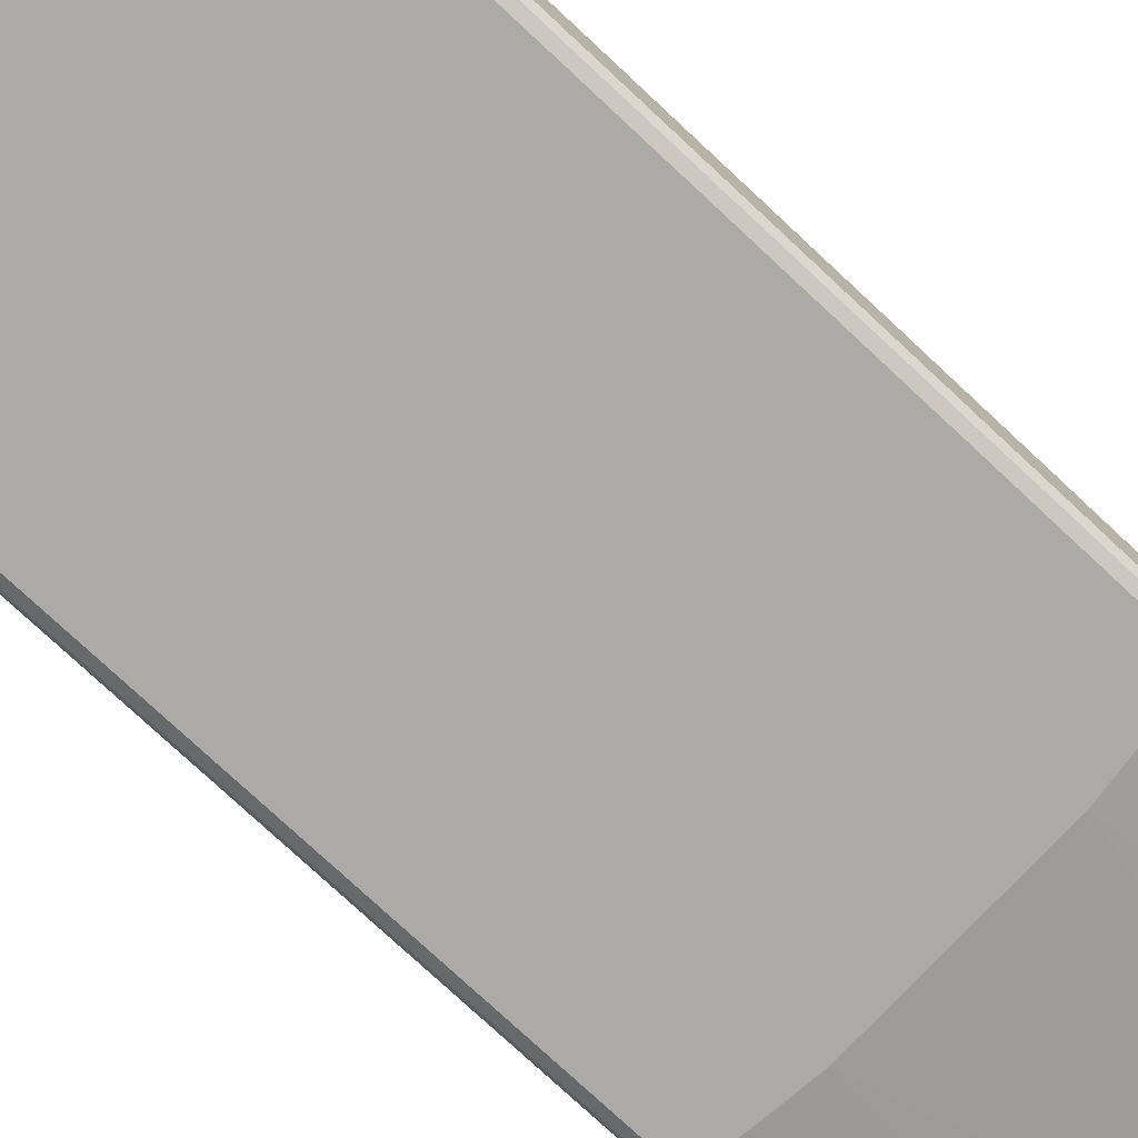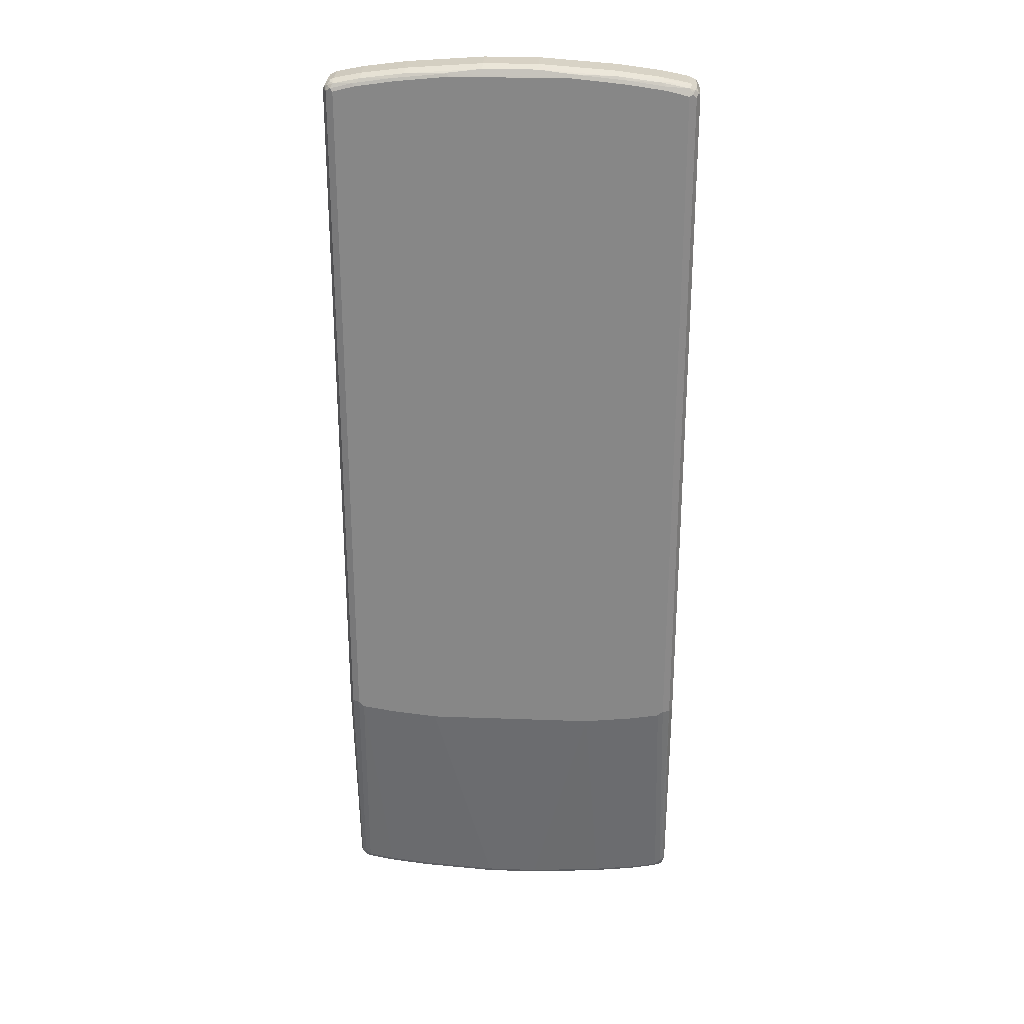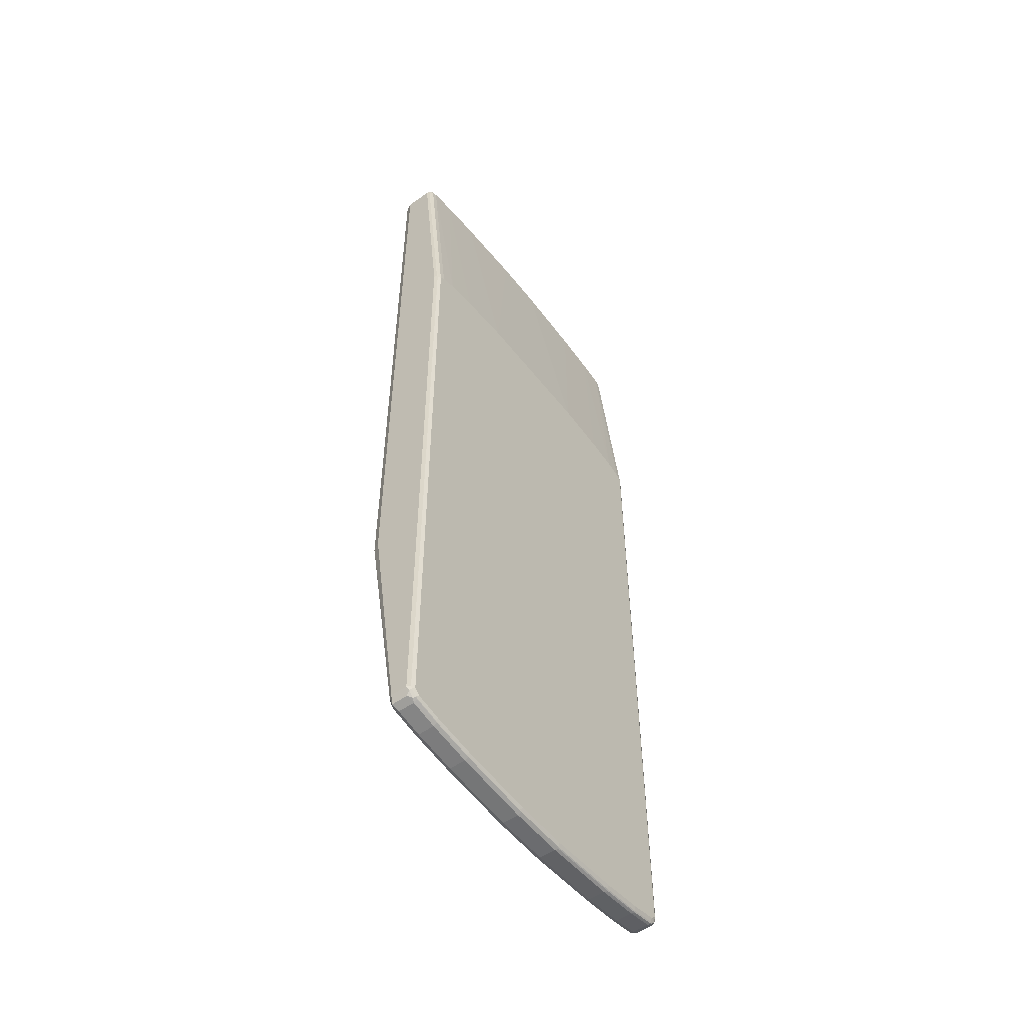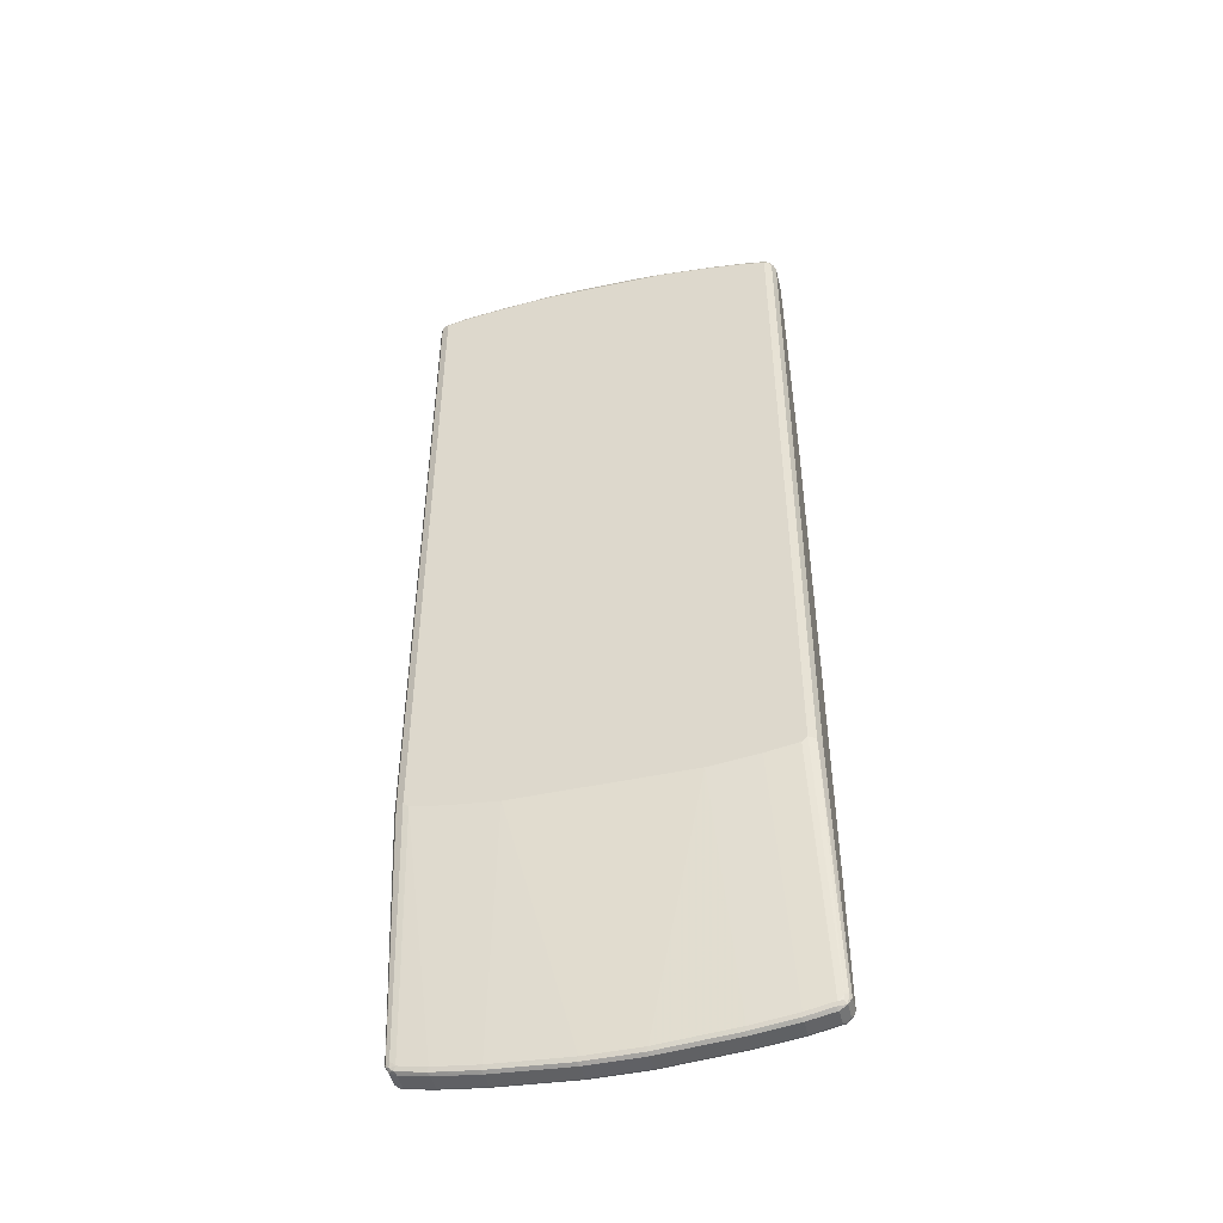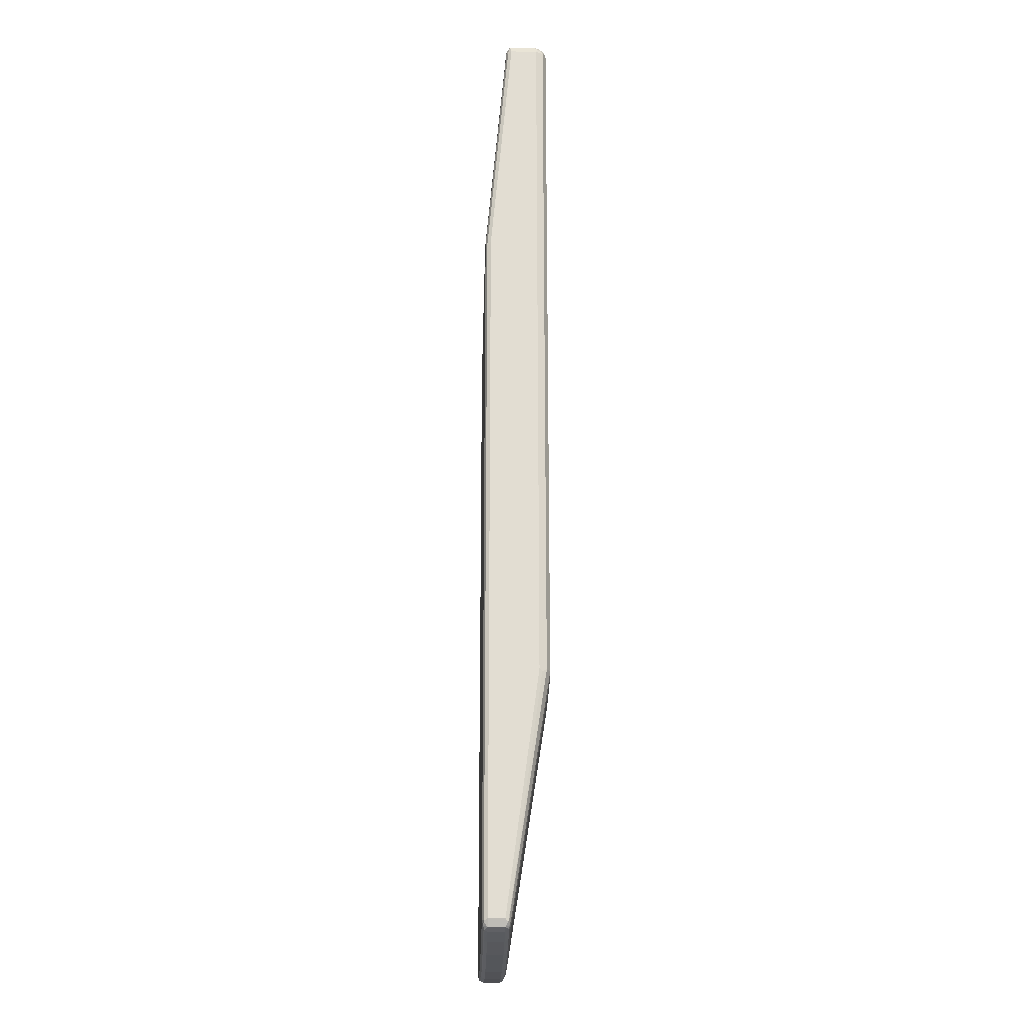
<metadata>
{"format":"obj","ext":"obj","renderer":"f3d","projection":"perspective","resolution":1024,"background":"white","views":[{"elev":-75.9,"azim":-133.1,"up":"+Z"},{"elev":27.1,"azim":-176.7,"up":"+Y"},{"elev":-53.7,"azim":-53.0,"up":"+Y"},{"elev":-48.1,"azim":-166.6,"up":"+Y"},{"elev":-21.3,"azim":88.5,"up":"+Y"}]}
</metadata>
<code>
v -0.3515 -0.8994 0.02067
v -0.348 -0.8959 0.01378
v -0.3463 -0.9046 0.01551
v -0.3446 -0.9132 0.01722
v -0.3515 -0.8994 0.05169
v -0.3515 -0.4445 -0.04135
v -0.3446 -0.4478 -0.05513
v -0.3411 -0.8994 0.01033
v -0.3308 -0.9096 0.01033
v -0.3274 -0.9165 0.01378
v -0.3308 -0.9201 0.02067
v -0.3446 -0.9132 0.04824
v -0.3394 -0.908 0.01206
v -0.348 -0.9063 0.05513
v -0.3463 -0.9046 0.05945
v -0.348 -0.8994 0.05858
v -0.3489 0.4497 0.05686
v -0.3515 0.4445 0.05169
v -0.3515 0.8994 -0.04135
v -0.3308 -0.4445 -0.06203
v -0.3446 0.8959 -0.05513
v -0.2791 -0.9201 0.01033
v -0.3205 -0.4547 -0.06203
v -0.2757 -0.927 0.01378
v -0.3308 -0.9201 0.05169
v -0.2791 -0.9303 0.02067
v -0.3377 -0.9165 0.05513
v -0.3411 -0.8994 0.06203
v -0.336 -0.9149 0.05945
v -0.348 0.4445 0.05858
v -0.3489 0.9046 0.01551
v -0.3515 0.8994 0.01033
v -0.3446 0.9132 -0.04135
v -0.3463 0.9072 -0.04652
v -0.348 0.9027 -0.04824
v -0.3308 0.8994 -0.06203
v -0.3377 0.9027 -0.05858
v -0.1964 -0.9303 0.01033
v -0.2584 -0.4652 -0.06203
v -0.193 -0.9372 0.01378
v -0.1964 -0.9407 0.02067
v -0.3308 -0.9165 0.05858
v -0.2791 -0.9303 0.05169
v -0.2791 -0.927 0.05858
v -0.3308 -0.9096 0.06203
v -0.3411 0.4445 0.06203
v -0.2843 -0.9253 0.05945
v -0.348 0.8994 0.01722
v -0.3424 0.9096 0.01808
v -0.3446 0.9132 0.01033
v -0.3308 0.9201 -0.04135
v -0.336 0.9175 -0.04652
v -0.3411 0.9096 -0.05169
v -0.336 0.9072 -0.05686
v -0.3308 0.9132 -0.05513
v -0.2894 0.9096 -0.06203
v -0.05168 -0.9407 0.01033
v -0.1654 -0.4756 -0.06203
v -0.04824 -0.9476 0.01378
v -0.05168 -0.9512 0.02067
v -0.1964 -0.9407 0.05169
v -0.1964 -0.9372 0.05858
v -0.2791 -0.9201 0.06203
v -0.3308 0.4547 0.06203
v -0.3411 0.8994 0.02067
v -0.2016 -0.9355 0.05945
v -0.3308 0.9096 0.02067
v -0.3342 0.9165 0.01722
v -0.3386 0.9149 0.01551
v -0.3308 0.9201 0.01033
v -0.2791 0.9303 -0.04135
v -0.2843 0.9279 -0.04652
v -0.2894 0.924 -0.05169
v -0.2791 0.9234 -0.05513
v -0.2894 0.9165 -0.05858
v -0.217 0.9201 -0.06203
v 0.05168 -0.9407 0.01033
v 0.1654 -0.4756 -0.06203
v 0.05512 -0.9476 0.01378
v 0.05168 -0.9512 0.02067
v -0.05168 -0.9512 0.05169
v -0.05168 -0.9476 0.05858
v -0.1964 -0.9303 0.06203
v -0.2998 0.4652 0.06203
v -0.05684 -0.9459 0.05945
v -0.2791 0.9201 0.02067
v -0.2826 0.927 0.01722
v -0.2791 0.9303 0.01033
v -0.1964 0.9407 -0.04135
v -0.2016 0.9381 -0.04652
v -0.1964 0.9338 -0.05513
v -0.217 0.927 -0.05858
v -0.1137 0.9303 -0.06203
v 0.1964 -0.9303 0.01033
v 0.2584 -0.4652 -0.06203
v 0.1998 -0.9372 0.01378
v 0.05168 -0.9512 0.05169
v 0.1964 -0.9407 0.02067
v 0.05684 -0.9486 0.05686
v 0.05168 -0.9476 0.05858
v -0.05168 -0.9407 0.06203
v -0.2378 0.4756 0.06203
v 0.05168 -0.9407 0.06203
v -0.1964 0.9303 0.02067
v -0.1998 0.9372 0.01722
v -0.1964 0.9407 0.01033
v -0.05168 0.9512 -0.04135
v -0.05684 0.9486 -0.04652
v -0.05168 0.9441 -0.05513
v -0.1188 0.9381 -0.05686
v -0.1137 0.9372 -0.05858
v 0.1137 0.9303 -0.06203
v 0.1188 0.9355 -0.05945
v 0.2791 -0.9201 0.01033
v 0.3205 -0.4547 -0.06203
v 0.2826 -0.927 0.01378
v 0.1964 -0.9407 0.05169
v 0.2791 -0.9303 0.02067
v 0.2016 -0.9381 0.05686
v 0.1964 -0.9372 0.05858
v -0.1344 0.4858 0.06203
v 0.1964 -0.9303 0.06203
v -0.05168 0.9407 0.02067
v -0.05512 0.9476 0.01722
v -0.05168 0.9512 0.01033
v 0.05168 0.9512 -0.04135
v 0.05168 0.9441 -0.05513
v 0.2223 0.9253 -0.05945
v 0.217 0.9201 -0.06203
v 0.1137 0.9372 -0.05858
v 0.1964 0.9338 -0.05513
v 0.3308 -0.9096 0.01033
v 0.3308 -0.4445 -0.06203
v 0.3342 -0.9165 0.01378
v 0.3308 -0.9201 0.02067
v 0.2791 -0.9303 0.05169
v 0.2843 -0.9279 0.05686
v 0.2791 -0.927 0.05858
v 0.1344 0.4858 0.06203
v 0.2791 -0.9201 0.06203
v 0.05168 0.9407 0.02067
v 0.04824 0.9476 0.01722
v 0.05168 0.9512 0.01033
v 0.1964 0.9407 -0.04135
v 0.2791 0.9234 -0.05513
v 0.2946 0.9149 -0.05945
v 0.2894 0.9096 -0.06203
v 0.2791 0.927 -0.04824
v 0.3411 -0.8994 0.01033
v 0.3424 -0.9096 0.01292
v 0.3446 -0.4445 -0.05513
v 0.3308 0.8994 -0.06203
v 0.3386 -0.9149 0.01551
v 0.3446 -0.9132 0.02067
v 0.3308 -0.9201 0.05169
v 0.336 -0.9175 0.05686
v 0.3308 -0.9165 0.05858
v 0.1964 0.9303 0.02067
v 0.2378 0.4756 0.06203
v 0.3308 -0.9096 0.06203
v 0.193 0.9372 0.01722
v 0.1964 0.9407 0.01033
v 0.2791 0.9303 -0.04135
v 0.3308 0.9132 -0.05513
v 0.336 0.9046 -0.05945
v 0.3308 0.9201 -0.04135
v 0.348 -0.8994 0.01378
v 0.3489 -0.9046 0.01551
v 0.3515 -0.4445 -0.04135
v 0.3489 -0.4497 -0.04652
v 0.3446 0.8994 -0.05513
v 0.3446 -0.9132 0.05169
v 0.3411 -0.9109 0.05945
v 0.2791 0.9201 0.02067
v 0.2998 0.4652 0.06203
v 0.3411 -0.8994 0.06203
v 0.2757 0.927 0.01722
v 0.2791 0.9303 0.01033
v 0.336 0.9149 -0.0491
v 0.3411 0.9096 -0.05169
v 0.3308 0.9201 0.01033
v 0.3446 0.9132 -0.0379
v 0.3377 0.9165 -0.0448
v 0.3515 -0.8994 0.02067
v 0.3515 -0.8994 0.05169
v 0.3515 0.8994 -0.04135
v 0.3463 0.9046 -0.0491
v 0.3463 -0.9072 0.05686
v 0.348 -0.9027 0.05858
v 0.3308 0.9096 0.02067
v 0.3308 0.4547 0.06203
v 0.3411 0.4445 0.06203
v 0.3274 0.9165 0.01722
v 0.348 0.9063 -0.0448
v 0.336 0.9149 0.01551
v 0.3446 0.9132 0.01378
v 0.3515 0.4445 0.05169
v 0.3515 0.8994 0.01033
v 0.348 0.4409 0.05858
v 0.3411 0.8994 0.02067
v 0.3394 0.908 0.01894
v 0.3463 0.9046 0.01551
v 0.348 0.8959 0.01722
f 1 2 3
f 1 3 4
f 1 4 12
f 1 12 5
f 1 5 18
f 1 18 32
f 1 32 19
f 1 19 6
f 1 6 7
f 1 7 2
f 2 8 3
f 2 7 8
f 3 8 4
f 4 9 10
f 4 10 11
f 4 11 25
f 4 25 12
f 4 8 13
f 4 13 9
f 5 12 14
f 5 14 15
f 5 15 16
f 5 16 17
f 5 17 18
f 6 19 21
f 6 21 7
f 7 20 8
f 7 21 37
f 7 37 36
f 7 36 20
f 8 9 13
f 8 20 23
f 8 23 9
f 9 22 24
f 9 24 10
f 9 23 22
f 10 24 11
f 11 24 26
f 11 26 43
f 11 43 25
f 12 25 27
f 12 27 14
f 14 27 29
f 14 29 15
f 15 28 46
f 15 46 30
f 15 30 16
f 15 29 45
f 15 45 28
f 16 30 17
f 17 30 31
f 17 31 32
f 17 32 18
f 19 32 31
f 19 31 33
f 19 33 34
f 19 34 35
f 19 35 21
f 20 36 56
f 20 56 76
f 20 76 93
f 20 93 112
f 20 112 129
f 20 129 147
f 20 147 152
f 20 152 133
f 20 133 115
f 20 115 95
f 20 95 78
f 20 78 58
f 20 58 39
f 20 39 23
f 21 35 53
f 21 53 37
f 22 38 40
f 22 40 24
f 22 23 39
f 22 39 38
f 24 40 41
f 24 41 26
f 25 42 29
f 25 29 27
f 25 43 44
f 25 44 42
f 26 41 61
f 26 61 43
f 28 45 63
f 28 63 83
f 28 83 101
f 28 101 103
f 28 103 122
f 28 122 140
f 28 140 160
f 28 160 176
f 28 176 192
f 28 192 191
f 28 191 175
f 28 175 159
f 28 159 139
f 28 139 121
f 28 121 102
f 28 102 84
f 28 84 64
f 28 64 46
f 29 42 44
f 29 44 47
f 29 47 63
f 29 63 45
f 30 46 65
f 30 65 48
f 30 48 31
f 31 48 49
f 31 49 50
f 31 50 33
f 33 50 70
f 33 70 51
f 33 51 52
f 33 52 53
f 33 53 34
f 34 53 35
f 36 37 54
f 36 54 55
f 36 55 75
f 36 75 56
f 37 53 54
f 38 57 59
f 38 59 40
f 38 39 58
f 38 58 57
f 40 59 60
f 40 60 41
f 41 60 81
f 41 81 61
f 43 61 44
f 44 61 62
f 44 62 66
f 44 66 47
f 46 64 67
f 46 67 65
f 47 66 83
f 47 83 63
f 48 65 49
f 49 65 67
f 49 67 68
f 49 68 69
f 49 69 50
f 50 69 70
f 51 70 88
f 51 88 71
f 51 71 72
f 51 72 52
f 52 55 53
f 52 72 73
f 52 73 55
f 53 55 54
f 55 73 74
f 55 74 75
f 56 75 92
f 56 92 76
f 57 77 79
f 57 79 59
f 57 58 78
f 57 78 77
f 59 79 80
f 59 80 60
f 60 80 97
f 60 97 81
f 61 81 82
f 61 82 62
f 62 82 85
f 62 85 66
f 64 84 67
f 66 85 101
f 66 101 83
f 67 86 87
f 67 87 68
f 67 84 86
f 68 87 70
f 68 70 69
f 70 87 88
f 71 88 106
f 71 106 89
f 71 89 72
f 72 74 73
f 72 89 90
f 72 90 91
f 72 91 74
f 74 92 75
f 74 91 92
f 76 92 111
f 76 111 93
f 77 78 94
f 77 94 96
f 77 96 79
f 78 95 94
f 79 96 98
f 79 98 80
f 80 98 117
f 80 117 97
f 81 97 99
f 81 99 82
f 82 99 100
f 82 100 85
f 84 102 86
f 85 100 103
f 85 103 101
f 86 104 105
f 86 105 87
f 86 102 104
f 87 105 106
f 87 106 88
f 89 106 125
f 89 125 107
f 89 107 108
f 89 108 90
f 90 108 91
f 91 108 109
f 91 109 110
f 91 110 111
f 91 111 92
f 93 111 113
f 93 113 112
f 94 95 114
f 94 114 116
f 94 116 96
f 95 115 114
f 96 116 98
f 97 117 119
f 97 119 99
f 98 116 118
f 98 118 136
f 98 136 117
f 99 119 120
f 99 120 100
f 100 120 122
f 100 122 103
f 102 121 104
f 104 121 123
f 104 123 124
f 104 124 105
f 105 124 125
f 105 125 106
f 107 125 143
f 107 143 126
f 107 126 108
f 108 126 127
f 108 127 109
f 109 127 113
f 109 113 111
f 109 111 110
f 112 128 129
f 112 113 128
f 113 127 130
f 113 130 131
f 113 131 128
f 114 132 134
f 114 134 116
f 114 115 132
f 115 133 149
f 115 149 132
f 116 134 135
f 116 135 118
f 117 136 137
f 117 137 119
f 118 135 155
f 118 155 136
f 119 137 138
f 119 138 120
f 120 138 140
f 120 140 122
f 121 139 141
f 121 141 123
f 123 141 142
f 123 142 124
f 124 142 143
f 124 143 125
f 126 144 131
f 126 131 127
f 126 143 162
f 126 162 144
f 127 131 130
f 128 145 146
f 128 146 147
f 128 147 129
f 128 131 145
f 131 144 148
f 131 148 145
f 132 149 150
f 132 150 134
f 133 151 167
f 133 167 149
f 133 152 165
f 133 165 171
f 133 171 151
f 134 150 153
f 134 153 135
f 135 153 154
f 135 154 172
f 135 172 155
f 136 155 137
f 137 155 156
f 137 156 157
f 137 157 138
f 138 157 160
f 138 160 140
f 139 158 141
f 139 159 158
f 141 158 161
f 141 161 142
f 142 161 162
f 142 162 143
f 144 163 148
f 144 162 178
f 144 178 163
f 145 148 164
f 145 164 146
f 146 164 165
f 146 165 152
f 146 152 147
f 148 166 164
f 148 163 166
f 149 167 150
f 150 167 168
f 150 168 154
f 150 154 153
f 151 169 170
f 151 170 168
f 151 168 167
f 151 171 186
f 151 186 169
f 154 168 172
f 155 172 156
f 156 172 173
f 156 173 157
f 157 173 160
f 158 174 177
f 158 177 161
f 158 159 174
f 159 175 174
f 160 173 176
f 161 177 162
f 162 177 178
f 163 178 181
f 163 181 166
f 164 166 179
f 164 179 180
f 164 180 165
f 165 180 171
f 166 181 196
f 166 196 182
f 166 182 183
f 166 183 179
f 168 184 185
f 168 185 172
f 168 170 184
f 169 184 170
f 169 186 198
f 169 198 197
f 169 197 185
f 169 185 184
f 171 180 187
f 171 187 186
f 172 188 173
f 172 185 188
f 173 188 189
f 173 189 176
f 174 190 193
f 174 193 177
f 174 175 190
f 175 191 190
f 176 189 199
f 176 199 192
f 177 193 181
f 177 181 178
f 179 183 180
f 180 183 194
f 180 194 187
f 181 193 195
f 181 195 196
f 182 186 194
f 182 194 183
f 182 196 198
f 182 198 186
f 185 189 188
f 185 197 199
f 185 199 189
f 186 187 194
f 190 200 201
f 190 201 196
f 190 196 195
f 190 195 193
f 190 191 192
f 190 192 200
f 192 199 203
f 192 203 200
f 196 201 200
f 196 200 202
f 196 202 198
f 197 198 199
f 198 202 203
f 198 203 199
f 200 203 202

</code>
